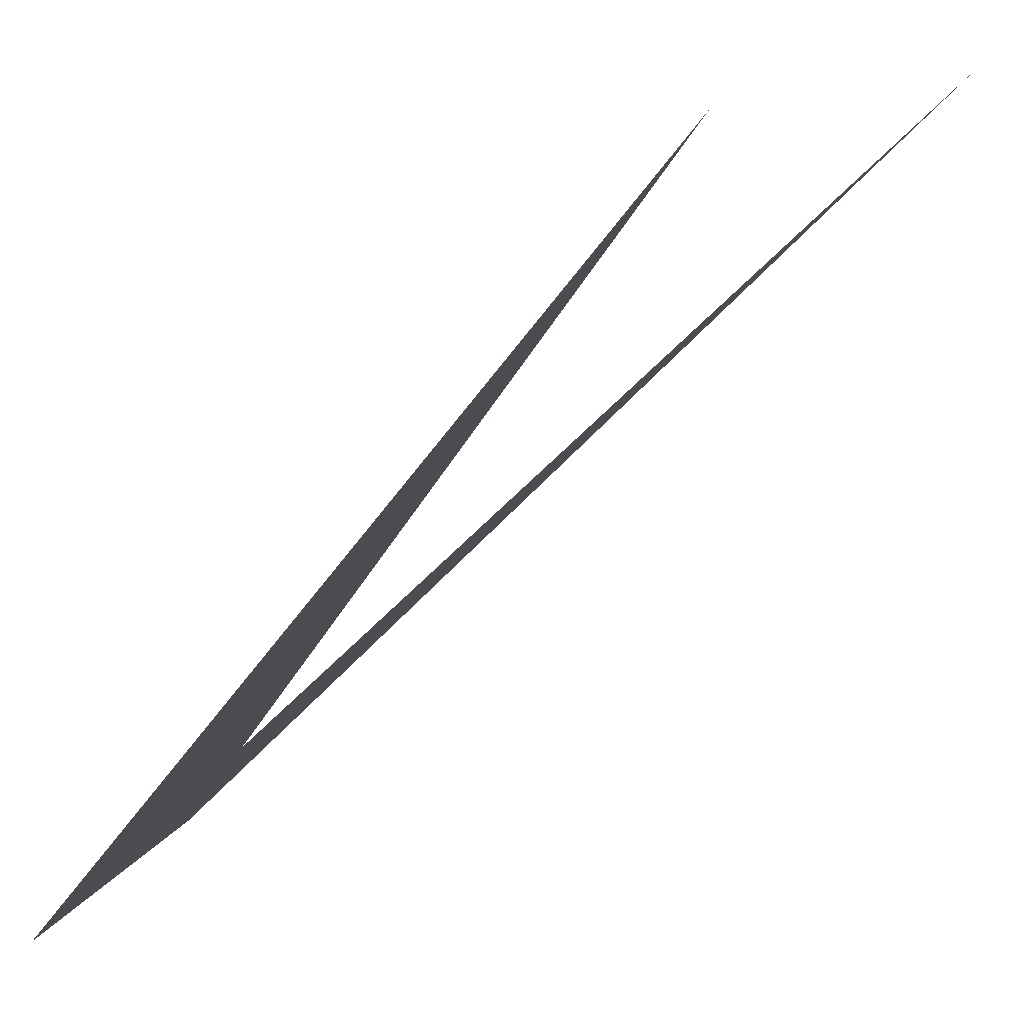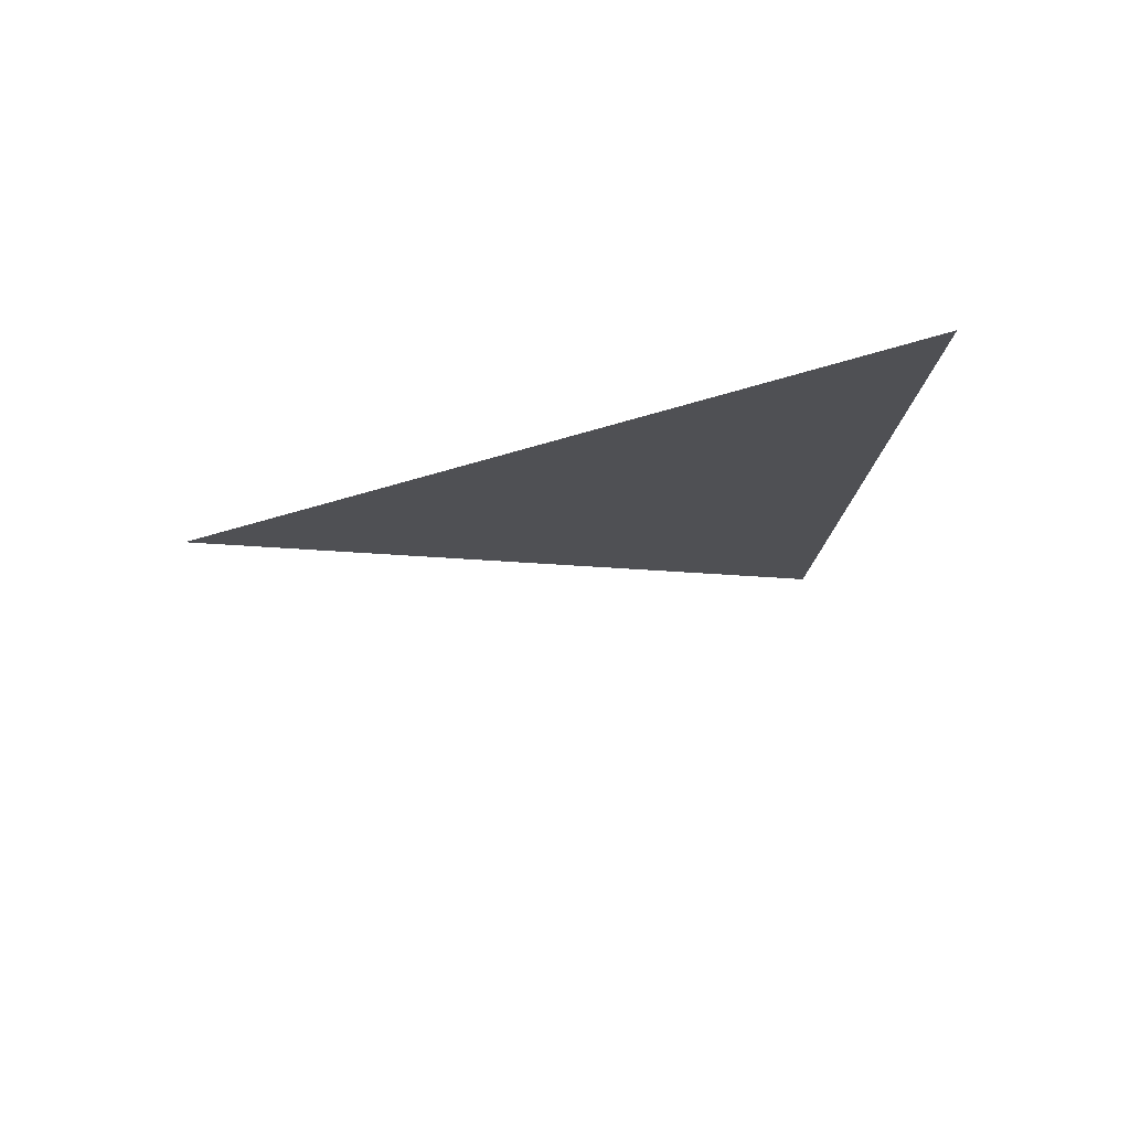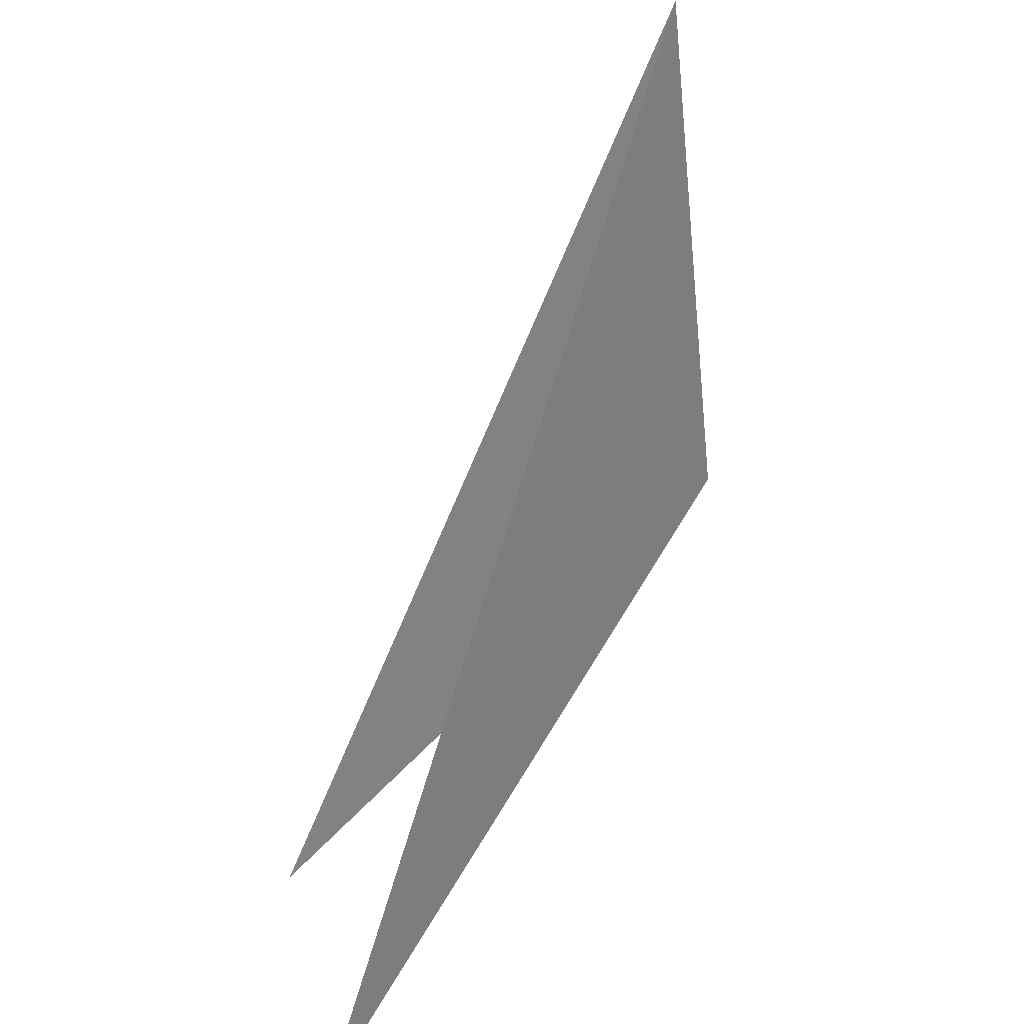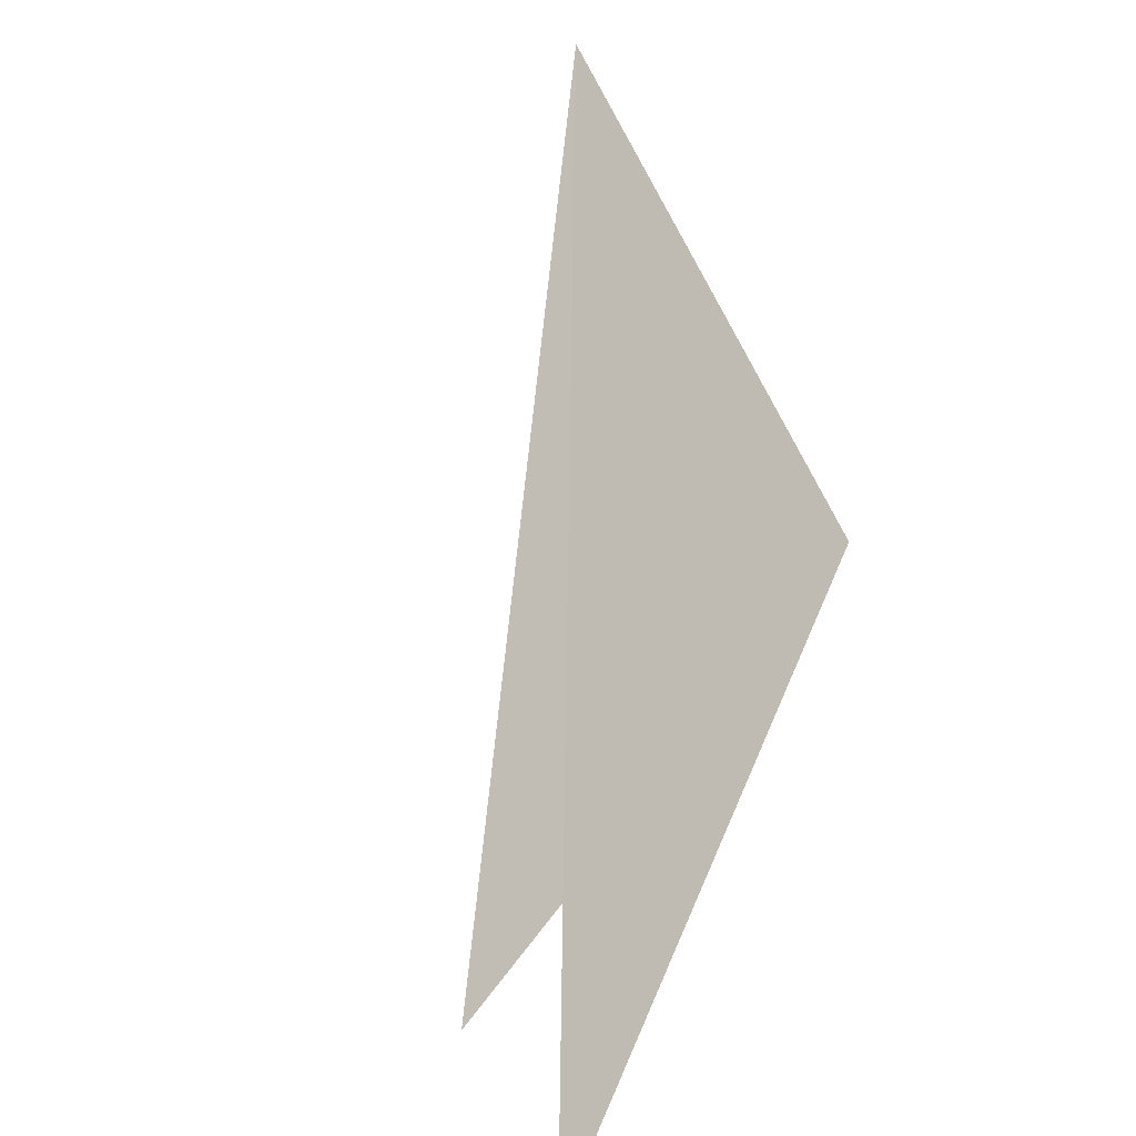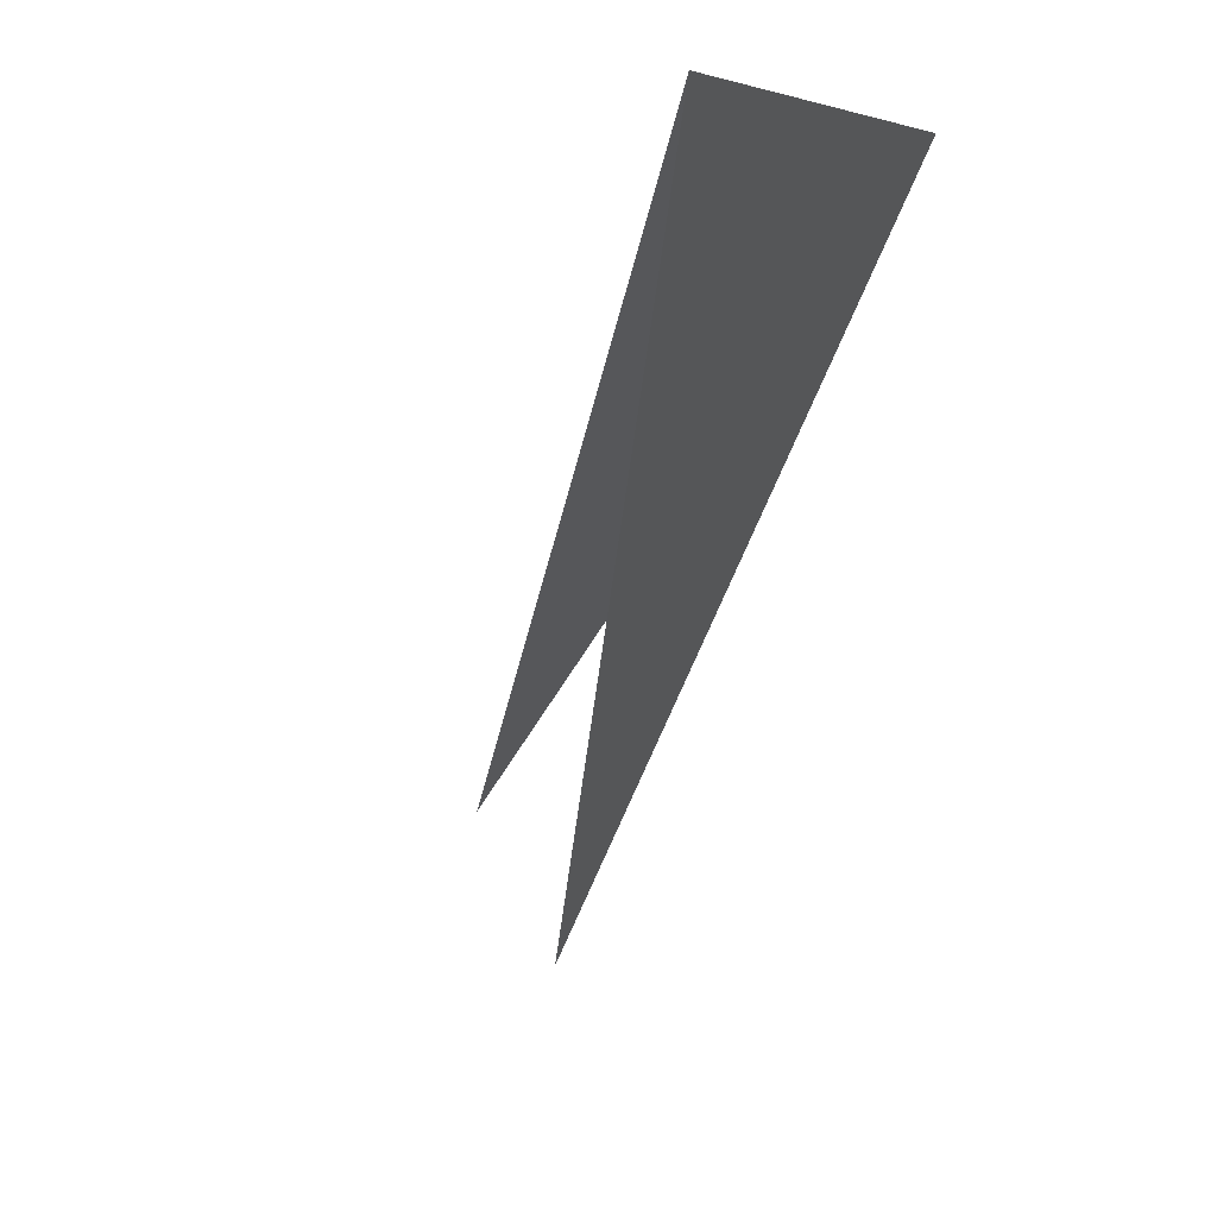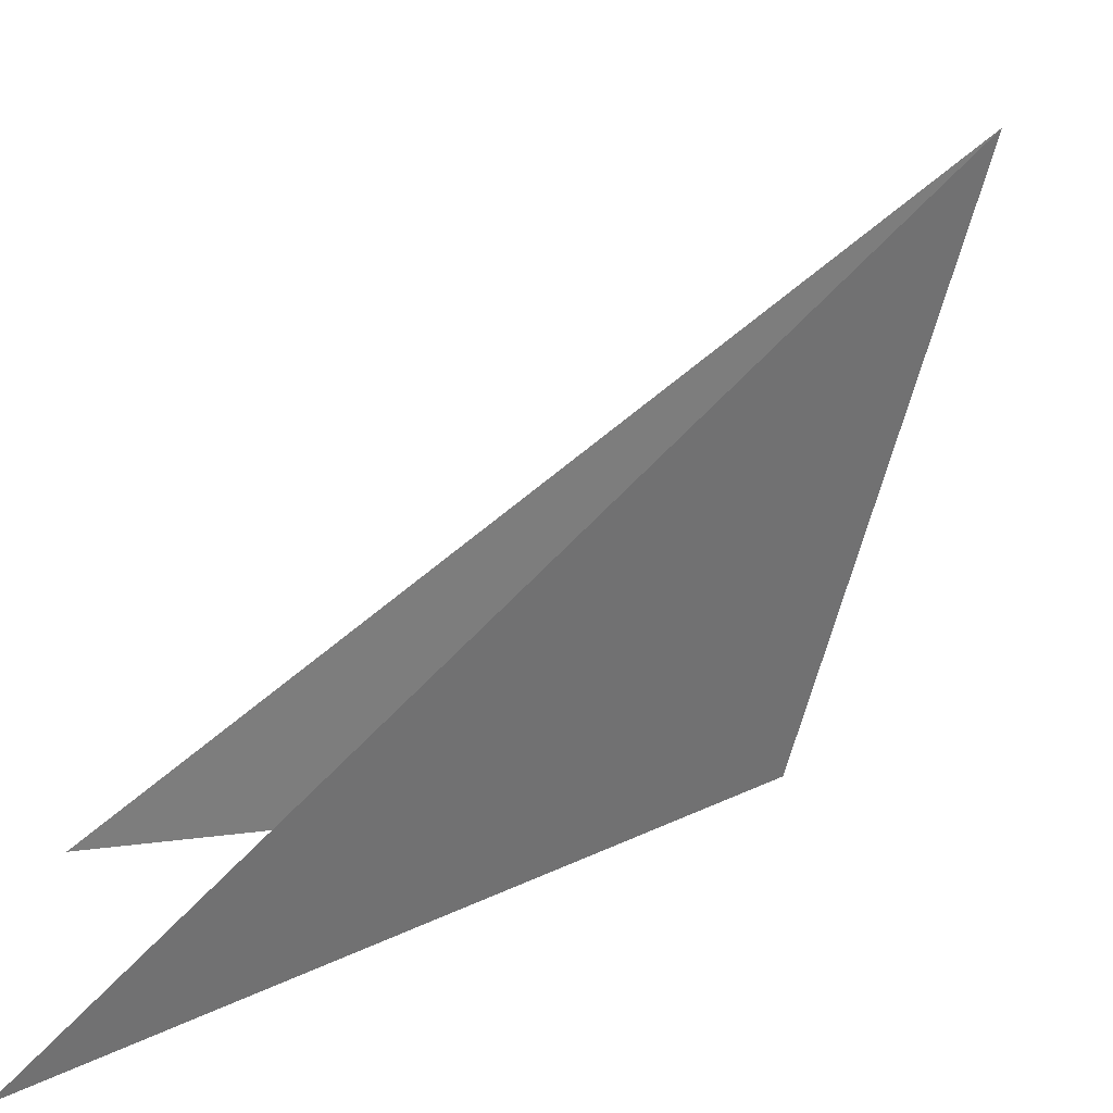
<metadata>
{"format":"obj","ext":"obj","renderer":"f3d","projection":"perspective","resolution":1024,"background":"white","views":[{"elev":-71.5,"azim":105.5,"up":"+Y"},{"elev":49.3,"azim":-93.9,"up":"+Z"},{"elev":-57.4,"azim":-157.2,"up":"+Z"},{"elev":-72.0,"azim":-134.0,"up":"+Z"},{"elev":5.7,"azim":-140.3,"up":"+Z"},{"elev":13.0,"azim":-170.4,"up":"+Y"}]}
</metadata>
<code>
o mesh51/mesh51-geometry/material_0#mesh51-geometry
v 0.4499 0.2144 -0.4237
v 0.4521 0.2124 -0.4264
v 0.4505 0.2124 -0.4237
v 0.4505 0.2124 -0.4237
v 0.4521 0.2124 -0.4264
v 0.4499 0.2144 -0.4237
v 0.4499 0.2144 -0.4237
v 0.4521 0.2128 -0.4258
v 0.4505 0.2124 -0.4237
v 0.4505 0.2124 -0.4237
v 0.4521 0.2128 -0.4258
v 0.4499 0.2144 -0.4237
f 1 2 3
f 4 5 6
f 7 8 9
f 10 11 12

</code>
